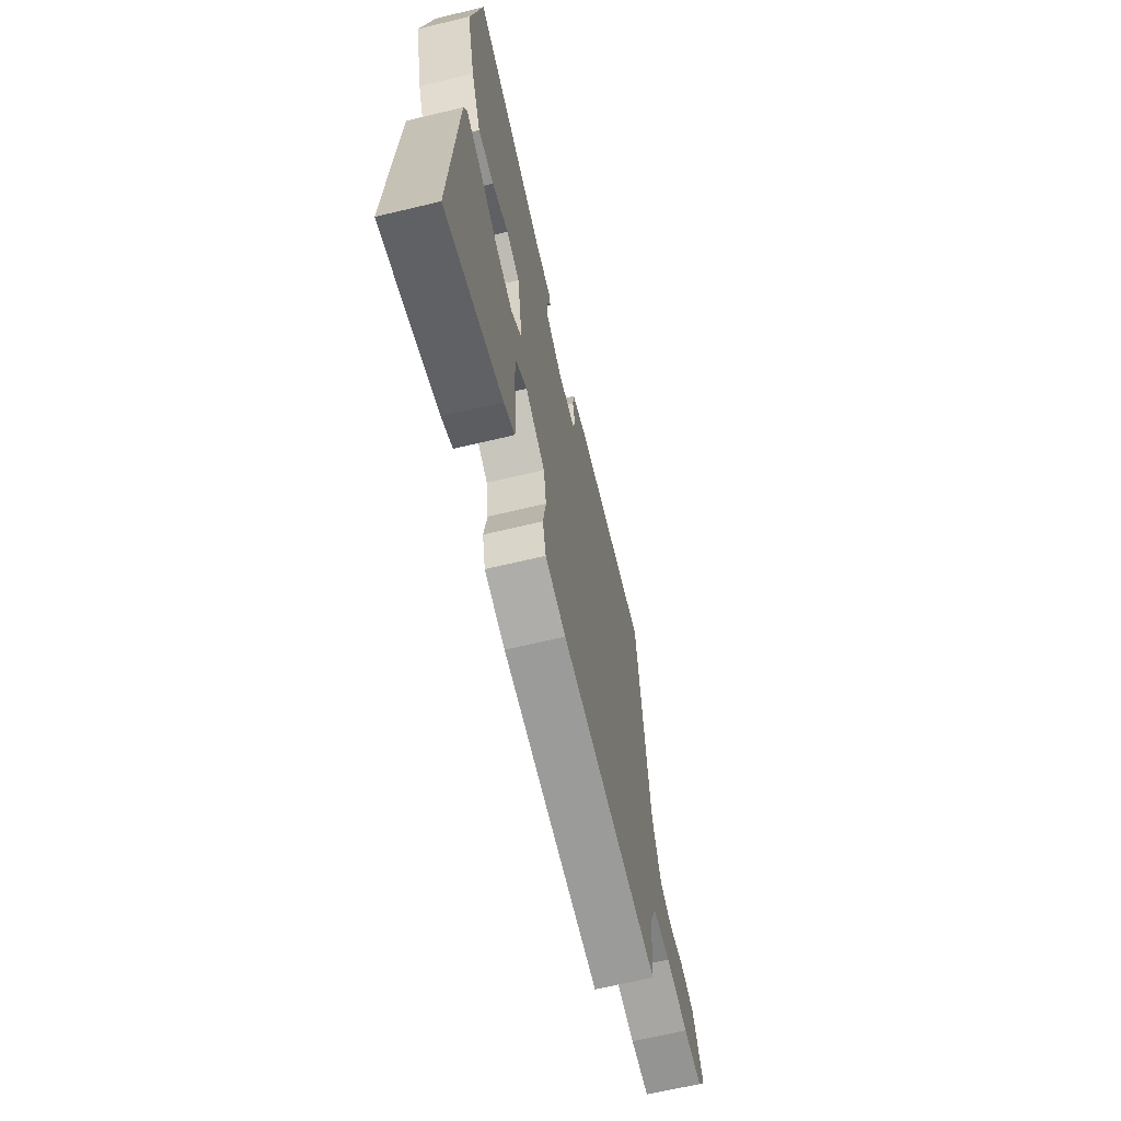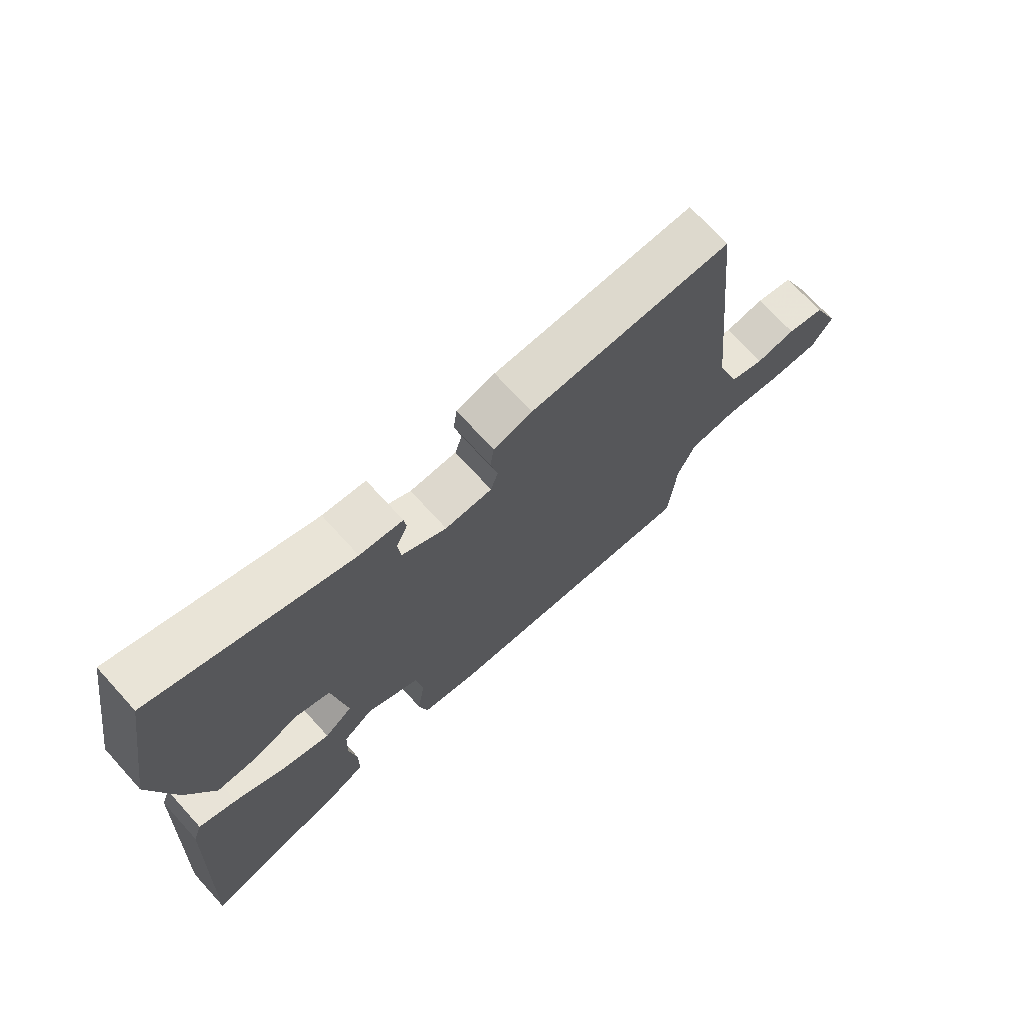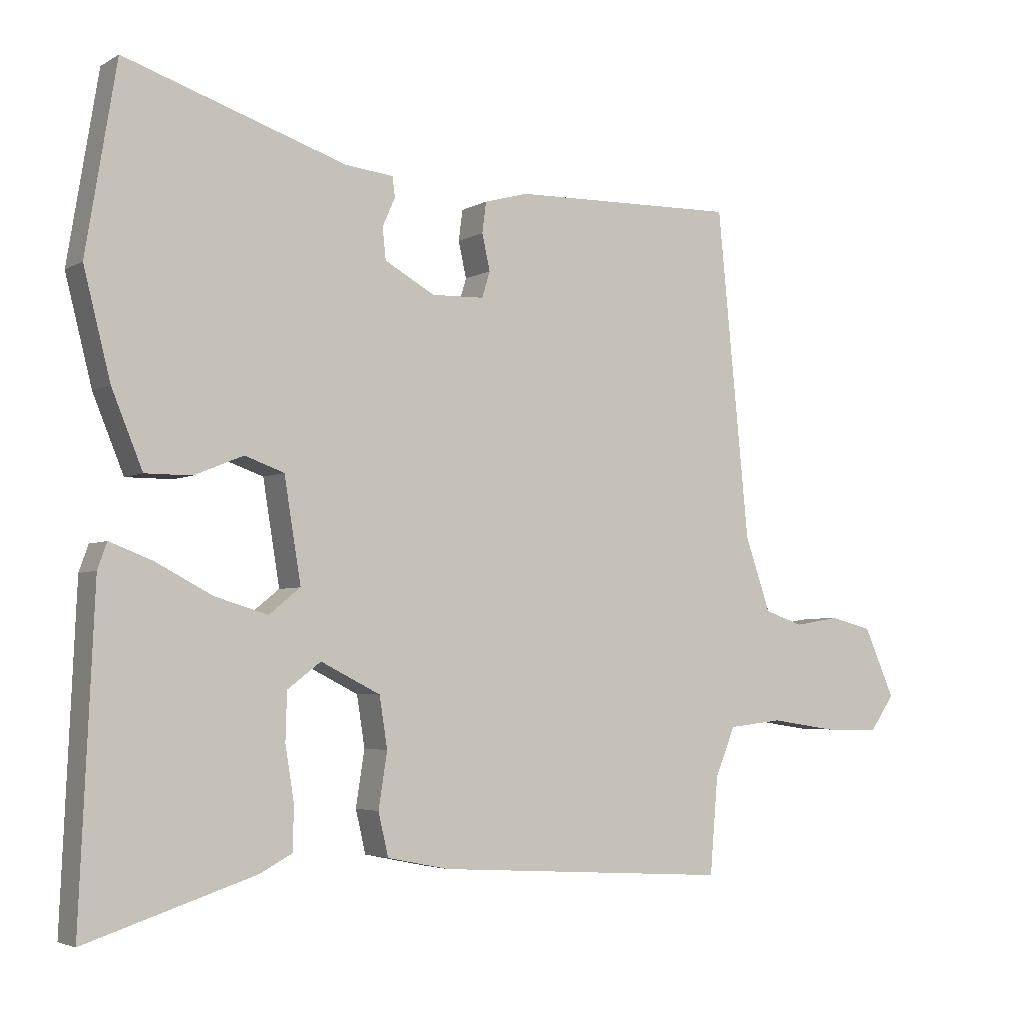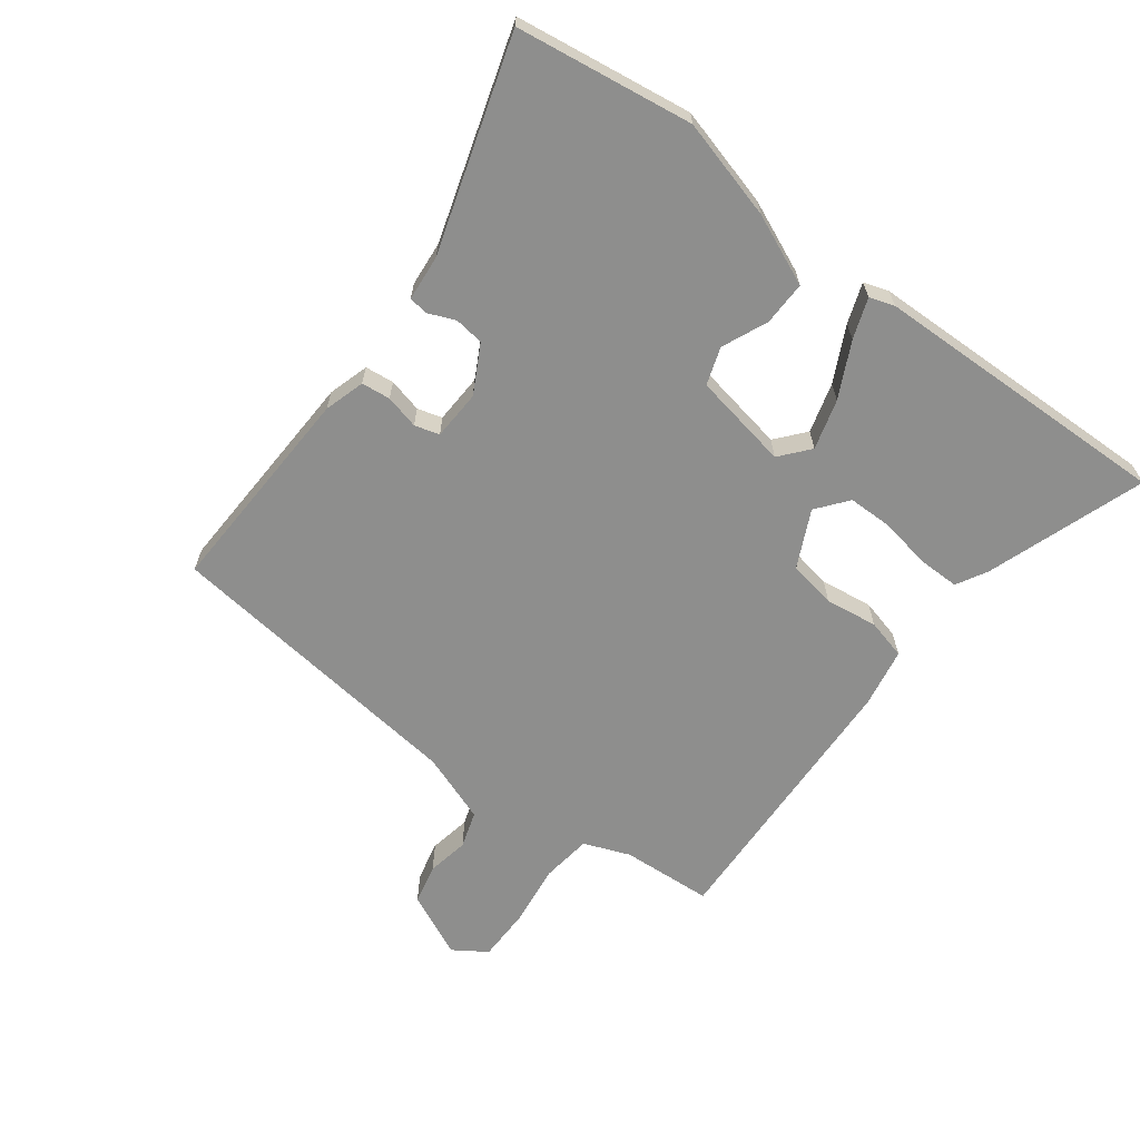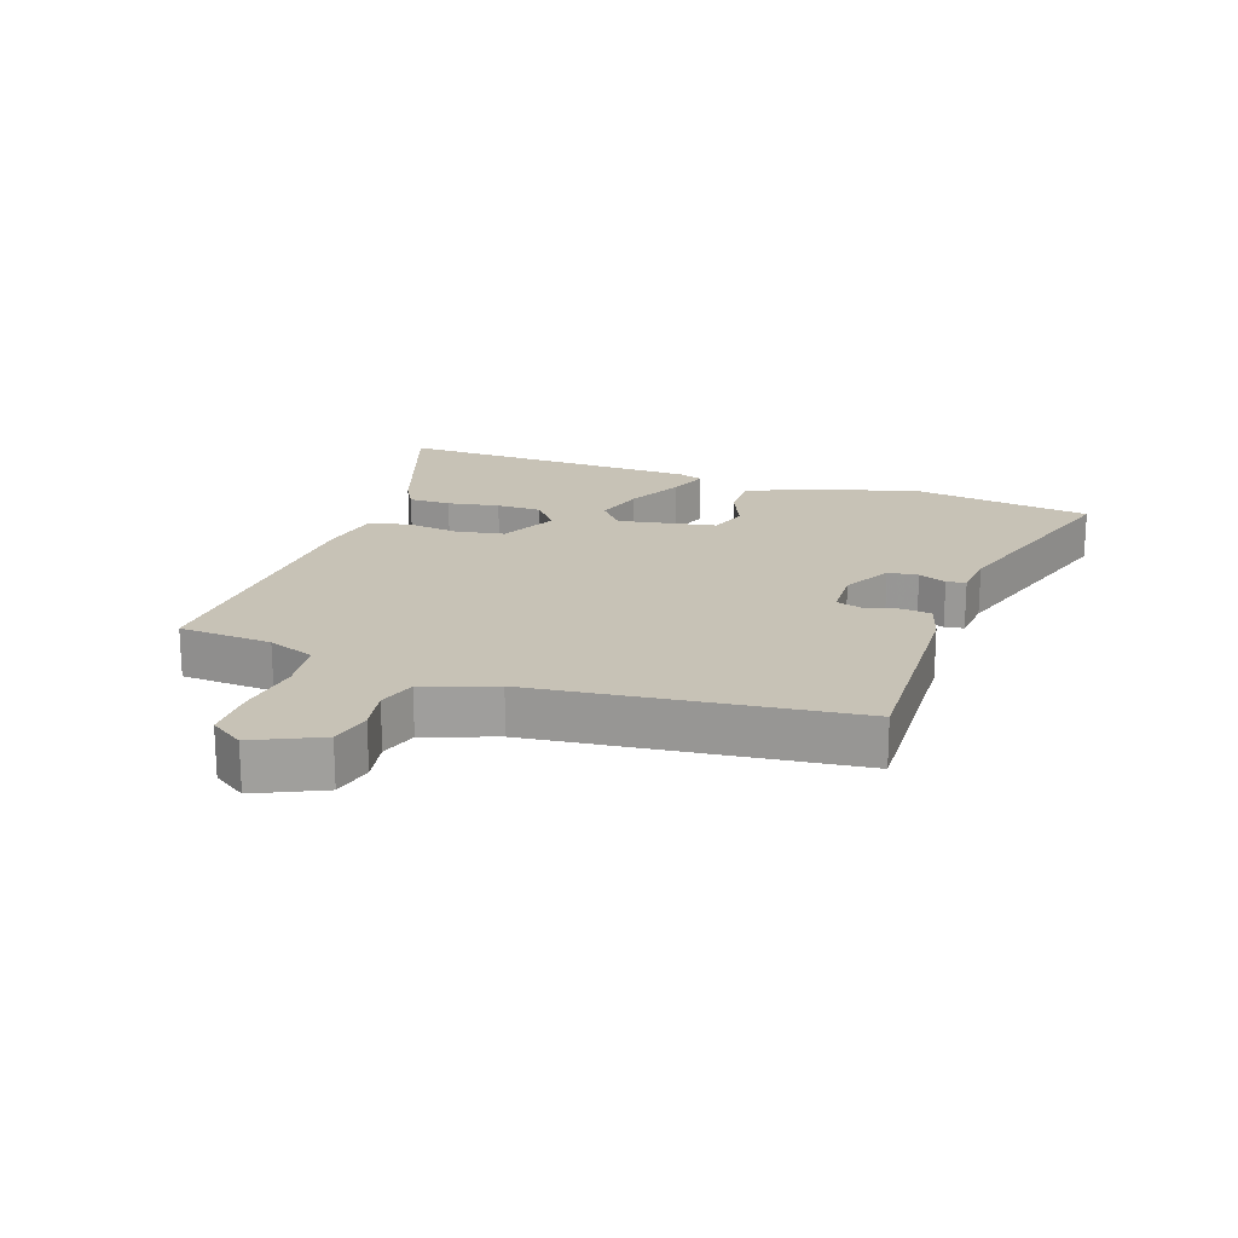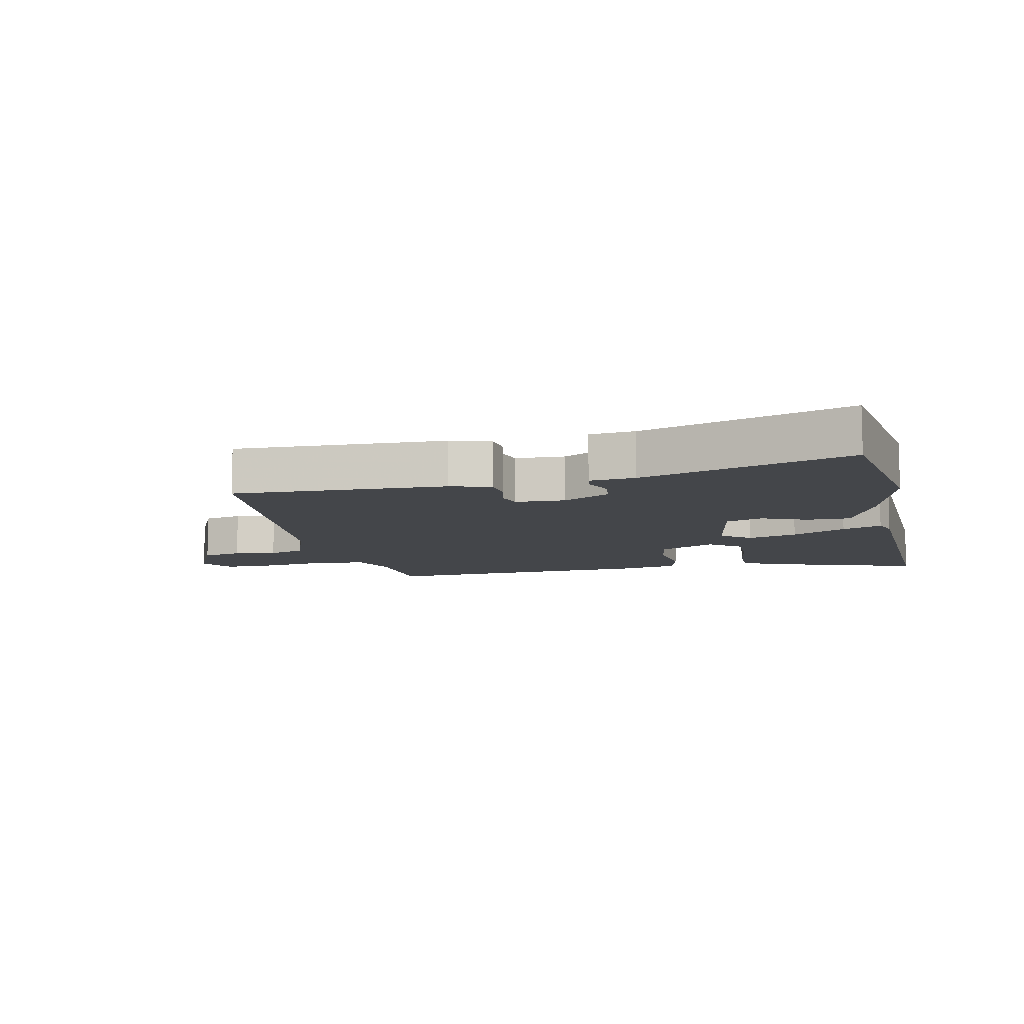
<metadata>
{"format":"obj","ext":"obj","renderer":"f3d","projection":"perspective","resolution":1024,"background":"white","views":[{"elev":-66.3,"azim":103.5,"up":"+Z"},{"elev":71.0,"azim":137.7,"up":"+Z"},{"elev":-3.9,"azim":150.0,"up":"+Z"},{"elev":-64.8,"azim":51.9,"up":"+Y"},{"elev":19.2,"azim":-71.9,"up":"+Y"},{"elev":-9.4,"azim":11.9,"up":"+Y"}]}
</metadata>
<code>
v 0.481 0.07 0.615
v 0.527 0.07 0.336
v 0.487 0.07 0.177
v 0.441 0.07 0.064
v 0.371 0.07 0.064
v 0.298 0.07 0.094
v 0.239 0.07 0.073
v 0.214 0.07 -0.081
v 0.261 0.07 -0.119
v 0.34 0.07 -0.095
v 0.426 0.07 -0.05
v 0.489 0.07 -0.026
v 0.503 0.07 -0.065
v 0.525 0.07 -0.545
v 0.272 0.07 -0.463
v 0.223 0.07 -0.437
v 0.222 0.07 -0.371
v 0.235 0.07 -0.29
v 0.233 0.07 -0.219
v 0.183 0.07 -0.181
v 0.094 0.07 -0.226
v 0.082 0.07 -0.302
v 0.095 0.07 -0.385
v 0.08 0.07 -0.449
v -0.013 0.07 -0.468
v -0.456 0.07 -0.495
v -0.468 0.07 -0.35
v -0.498 0.07 -0.277
v -0.579 0.07 -0.268
v -0.679 0.07 -0.283
v -0.763 0.07 -0.284
v -0.799 0.07 -0.232
v -0.753 0.07 -0.128
v -0.689 0.07 -0.112
v -0.622 0.07 -0.123
v -0.564 0.07 -0.103
v -0.526 0.07 0.008
v -0.478 0.07 0.5
v -0.138 0.07 0.493
v -0.073 0.07 0.475
v -0.067 0.07 0.429
v -0.079 0.07 0.375
v -0.067 0.07 0.336
v 0.012 0.07 0.334
v 0.087 0.07 0.376
v 0.092 0.07 0.423
v 0.073 0.07 0.466
v 0.077 0.07 0.496
v 0.149 0.07 0.504
v 0.481 0 0.615
v 0.527 0 0.336
v 0.487 0 0.177
v 0.441 0 0.064
v 0.371 0 0.064
v 0.298 0 0.094
v 0.239 0 0.073
v 0.214 0 -0.081
v 0.261 0 -0.119
v 0.34 0 -0.095
v 0.426 0 -0.05
v 0.489 0 -0.026
v 0.503 0 -0.065
v 0.525 0 -0.545
v 0.272 0 -0.463
v 0.223 0 -0.437
v 0.222 0 -0.371
v 0.235 0 -0.29
v 0.233 0 -0.219
v 0.183 0 -0.181
v 0.094 0 -0.226
v 0.082 0 -0.302
v 0.095 0 -0.385
v 0.08 0 -0.449
v -0.013 0 -0.468
v -0.456 0 -0.495
v -0.468 0 -0.35
v -0.498 0 -0.277
v -0.579 0 -0.268
v -0.679 0 -0.283
v -0.763 0 -0.284
v -0.799 0 -0.232
v -0.753 0 -0.128
v -0.689 0 -0.112
v -0.622 0 -0.123
v -0.564 0 -0.103
v -0.526 0 0.008
v -0.478 0 0.5
v -0.138 0 0.493
v -0.073 0 0.475
v -0.067 0 0.429
v -0.079 0 0.375
v -0.067 0 0.336
v 0.012 0 0.334
v 0.087 0 0.376
v 0.092 0 0.423
v 0.073 0 0.466
v 0.077 0 0.496
v 0.149 0 0.504
f 46 47 48 49
f 45 46 49 1
f 39 40 41 42
f 37 38 39 42
f 36 37 42 43
f 32 33 34 35
f 32 35 36
f 29 30 31 32
f 28 29 32 36
f 27 28 36 43
f 22 23 24 25
f 21 22 25 26
f 20 21 26 27
f 15 16 17 18
f 15 18 19
f 14 15 19
f 13 14 19
f 10 11 12 13
f 9 10 13 19
f 8 9 19 20
f 3 4 5 6
f 3 6 7
f 45 1 2 3
f 44 45 3 7
f 20 27 43 44
f 7 8 20 44
f 98 97 96 95
f 50 98 95 94
f 91 90 89 88
f 91 88 87 86
f 92 91 86 85
f 84 83 82 81
f 85 84 81
f 81 80 79 78
f 85 81 78 77
f 92 85 77 76
f 74 73 72 71
f 75 74 71 70
f 76 75 70 69
f 67 66 65 64
f 68 67 64
f 68 64 63
f 68 63 62
f 62 61 60 59
f 68 62 59 58
f 69 68 58 57
f 55 54 53 52
f 56 55 52
f 52 51 50 94
f 56 52 94 93
f 93 92 76 69
f 93 69 57 56
f 1 50 51 2
f 2 51 52 3
f 3 52 53 4
f 4 53 54 5
f 5 54 55 6
f 6 55 56 7
f 7 56 57 8
f 8 57 58 9
f 9 58 59 10
f 10 59 60 11
f 11 60 61 12
f 12 61 62 13
f 13 62 63 14
f 14 63 64 15
f 15 64 65 16
f 16 65 66 17
f 17 66 67 18
f 18 67 68 19
f 19 68 69 20
f 20 69 70 21
f 21 70 71 22
f 22 71 72 23
f 23 72 73 24
f 24 73 74 25
f 25 74 75 26
f 26 75 76 27
f 27 76 77 28
f 28 77 78 29
f 29 78 79 30
f 30 79 80 31
f 31 80 81 32
f 32 81 82 33
f 33 82 83 34
f 34 83 84 35
f 35 84 85 36
f 36 85 86 37
f 37 86 87 38
f 38 87 88 39
f 39 88 89 40
f 40 89 90 41
f 41 90 91 42
f 42 91 92 43
f 43 92 93 44
f 44 93 94 45
f 45 94 95 46
f 46 95 96 47
f 47 96 97 48
f 48 97 98 49
f 49 98 50 1

</code>
